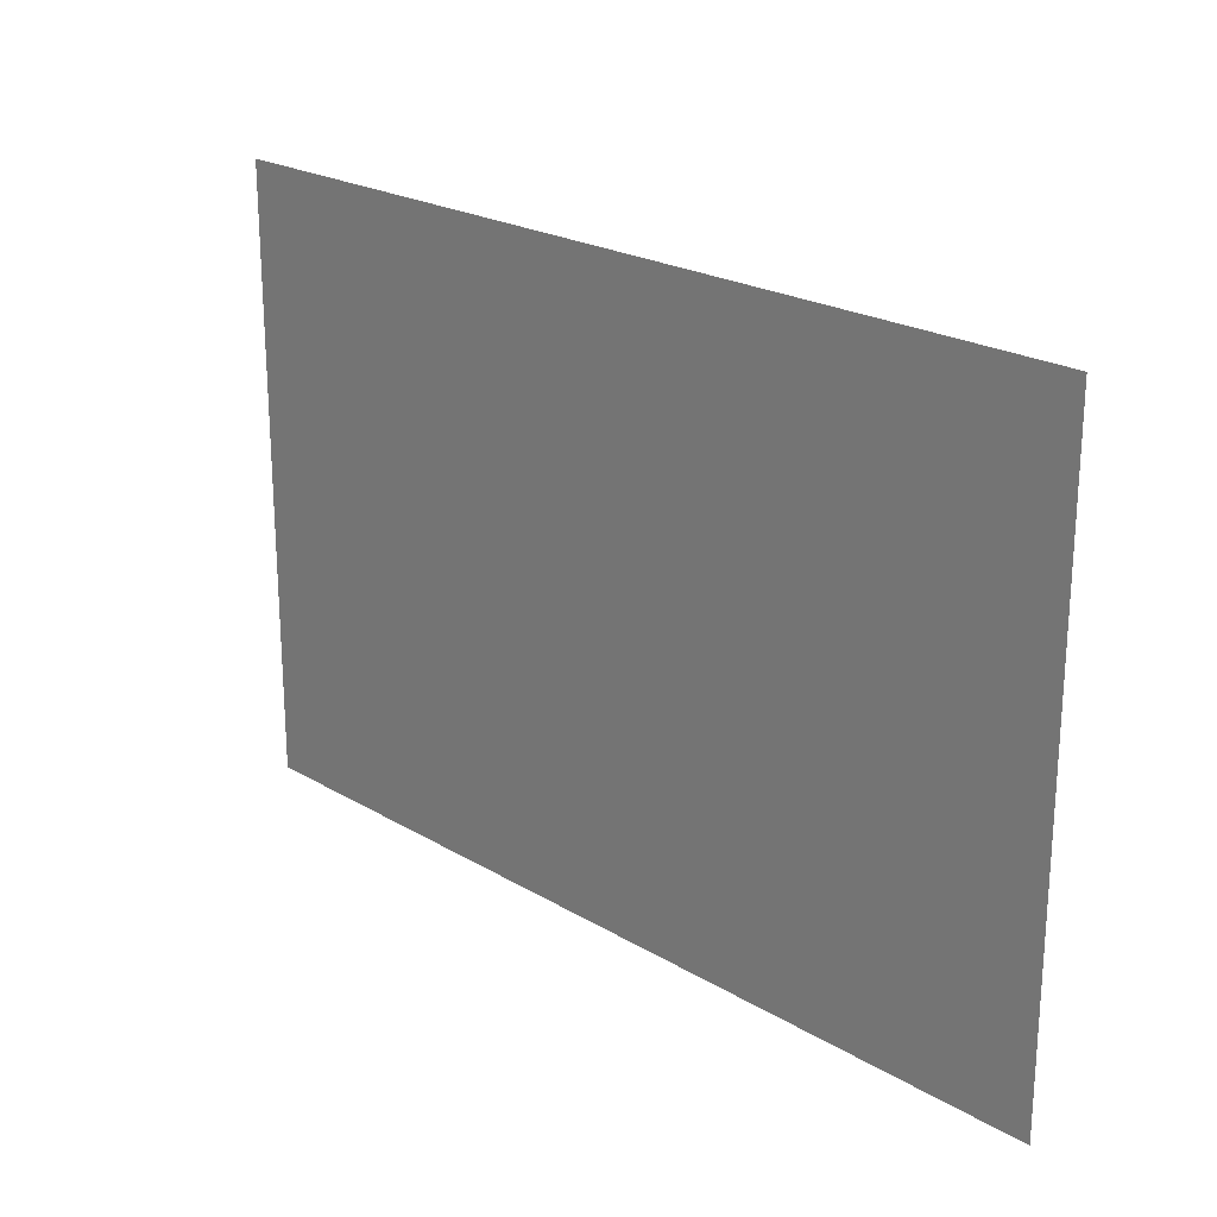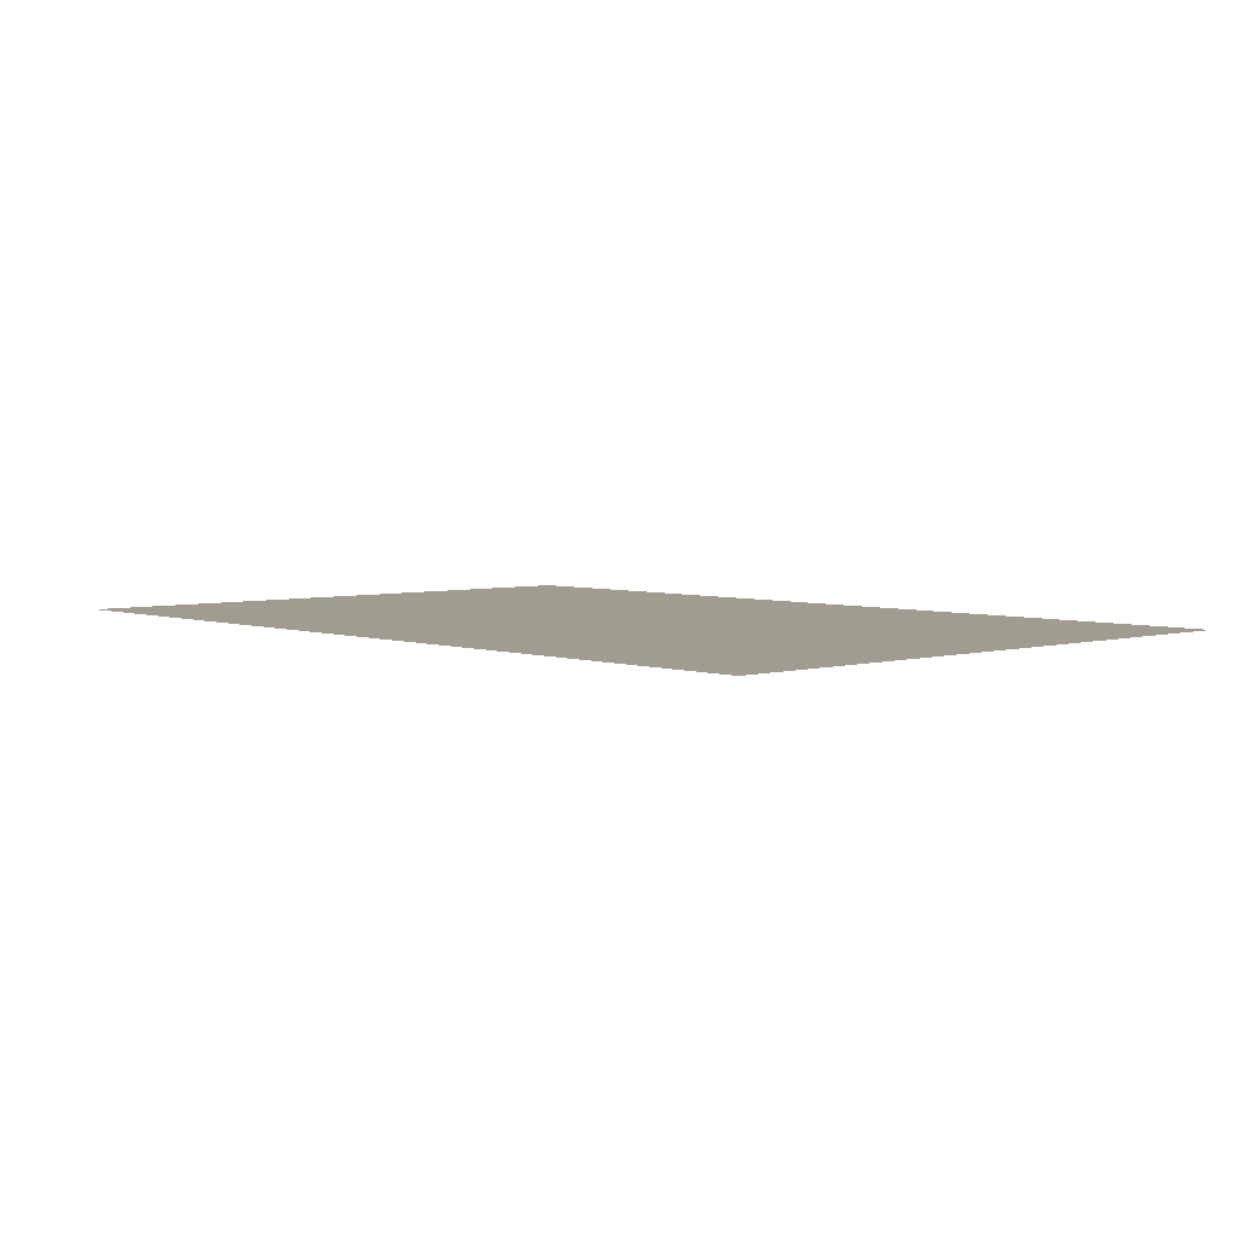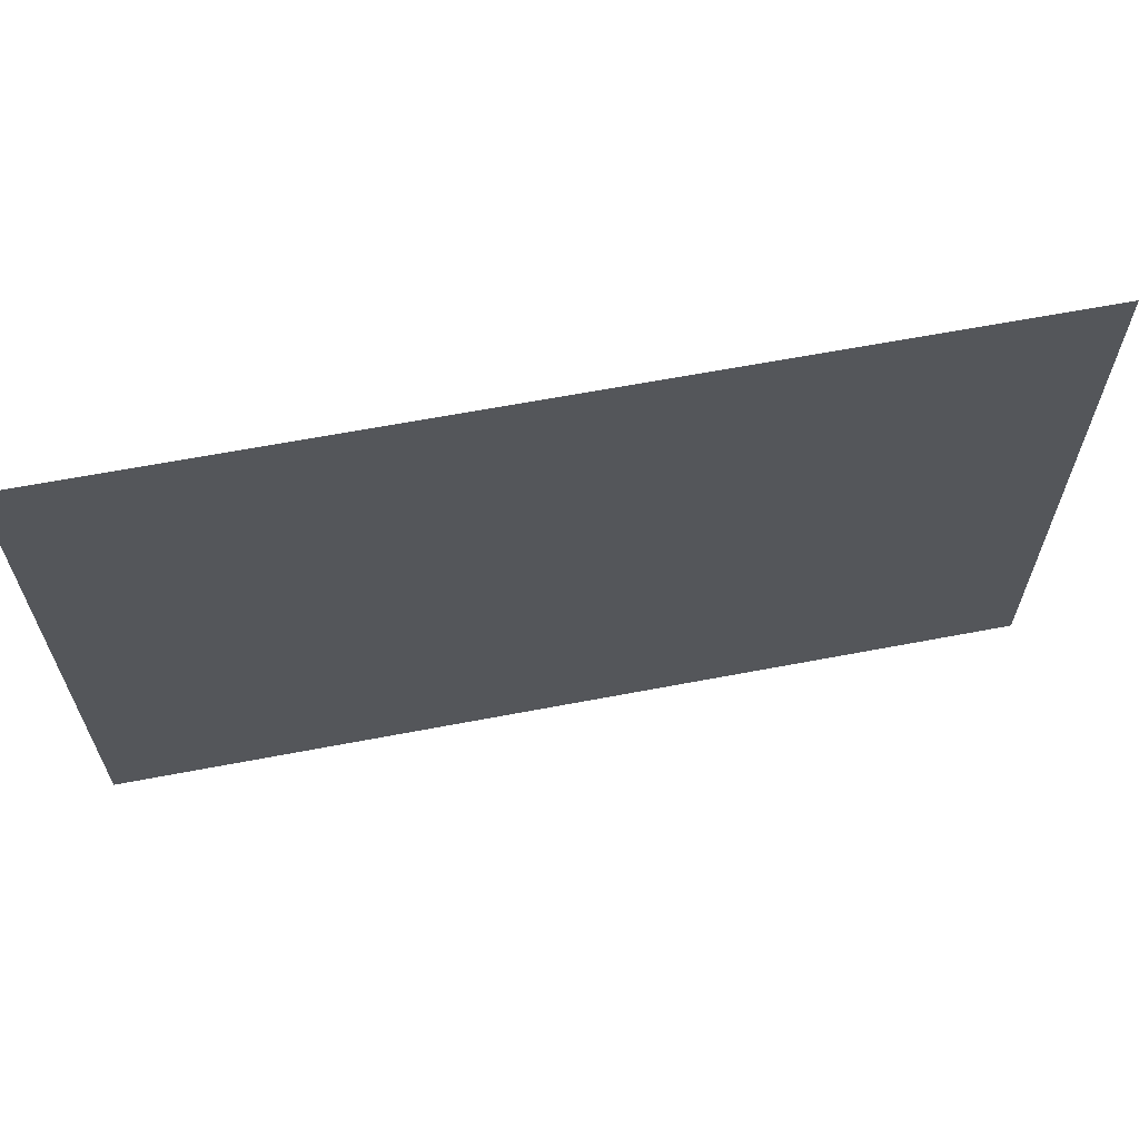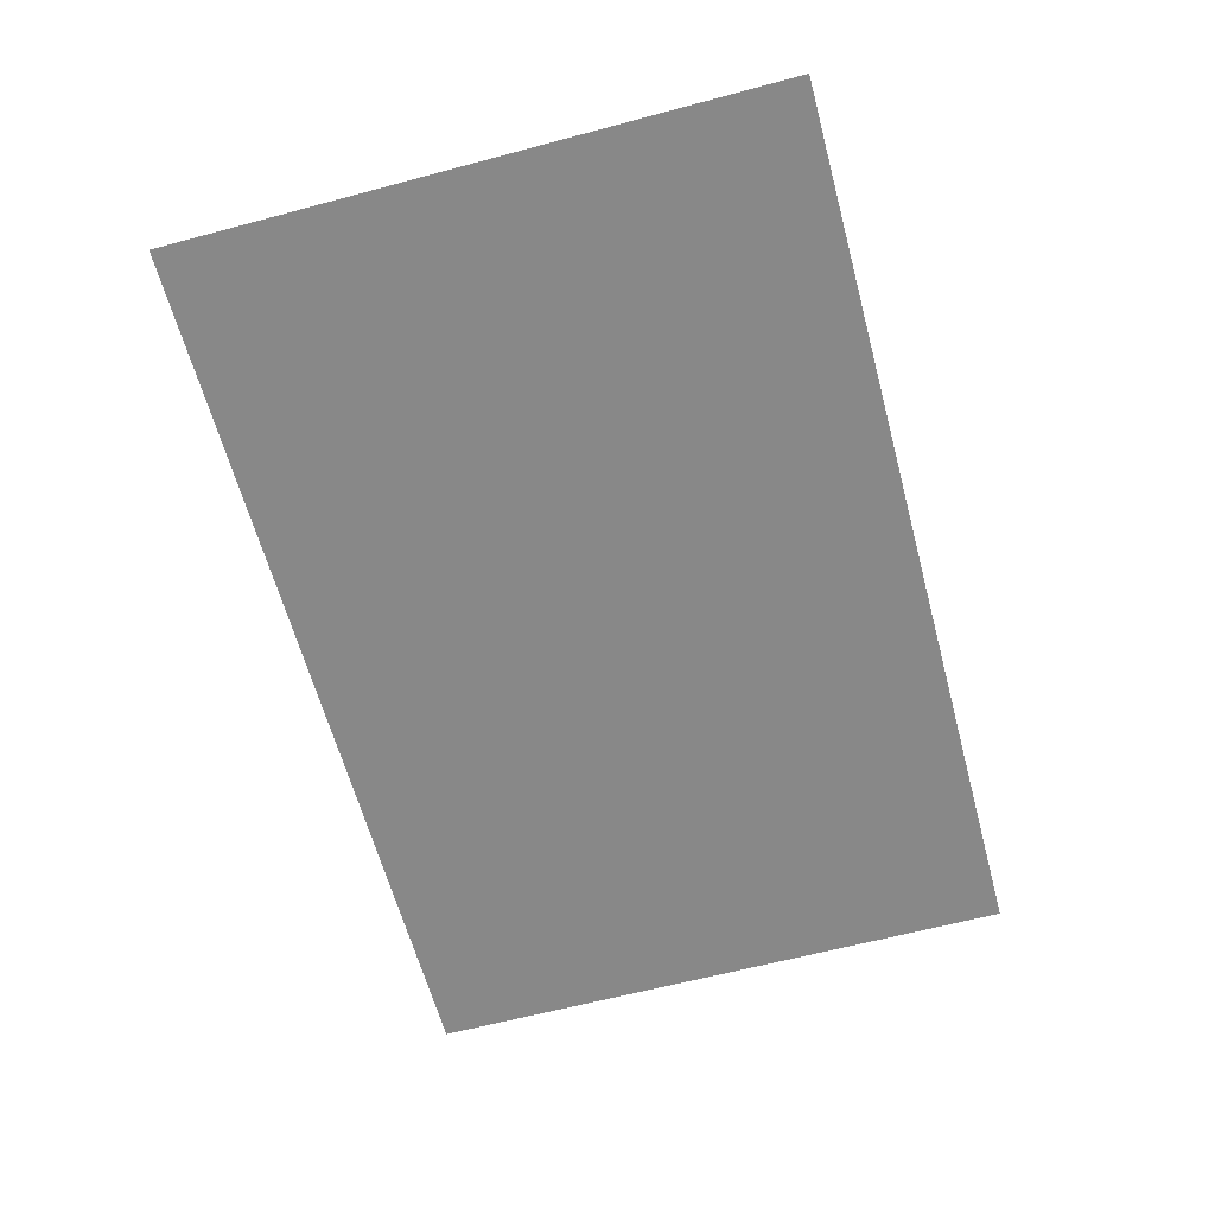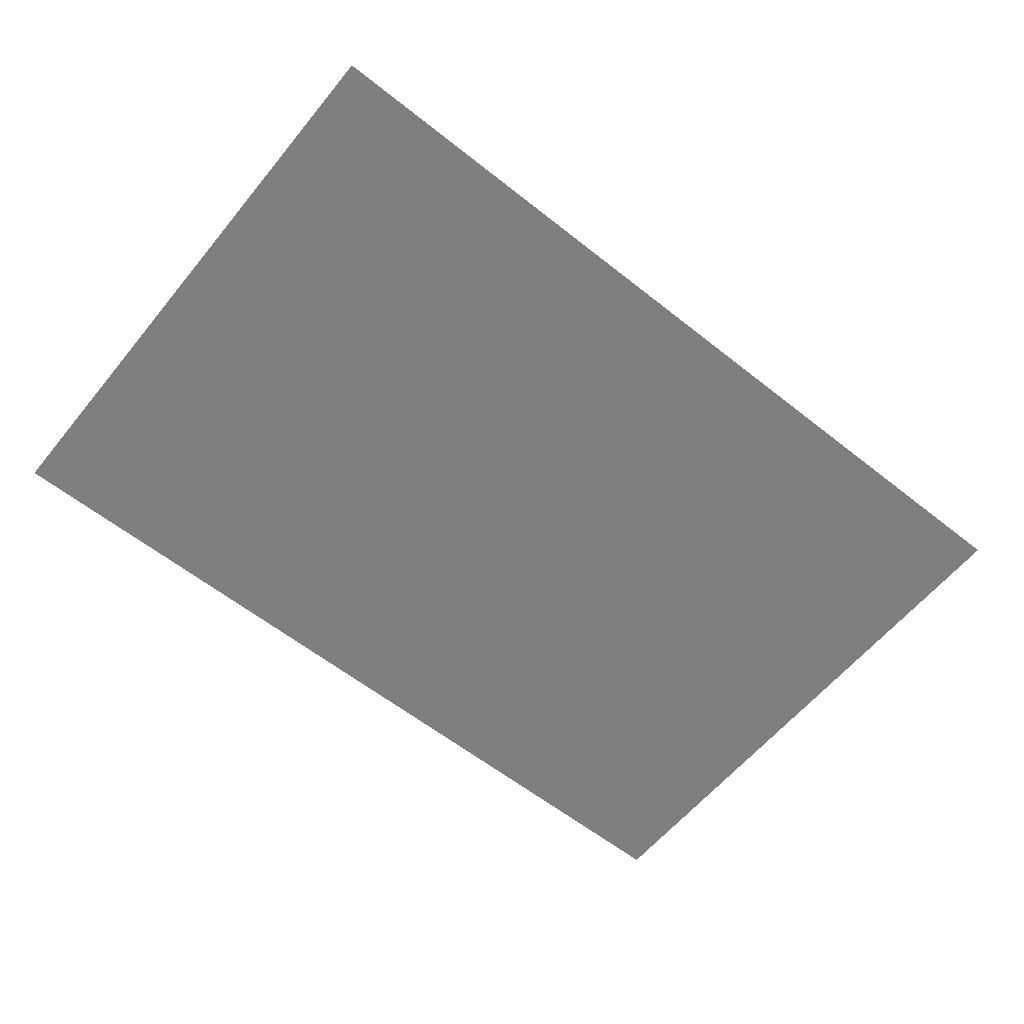
<metadata>
{"format":"obj","ext":"obj","renderer":"f3d","projection":"perspective","resolution":1024,"background":"white","views":[{"elev":22.3,"azim":-134.2,"up":"+Y"},{"elev":4.3,"azim":-132.6,"up":"+Z"},{"elev":63.8,"azim":169.1,"up":"+Y"},{"elev":-62.9,"azim":105.1,"up":"+Z"},{"elev":-59.8,"azim":140.9,"up":"+Z"}]}
</metadata>
<code>
g Plane
v 4 4 -0
v 4 0 0
v -2 0 0
v -2 4 -0
f 1 4 3 2

</code>
